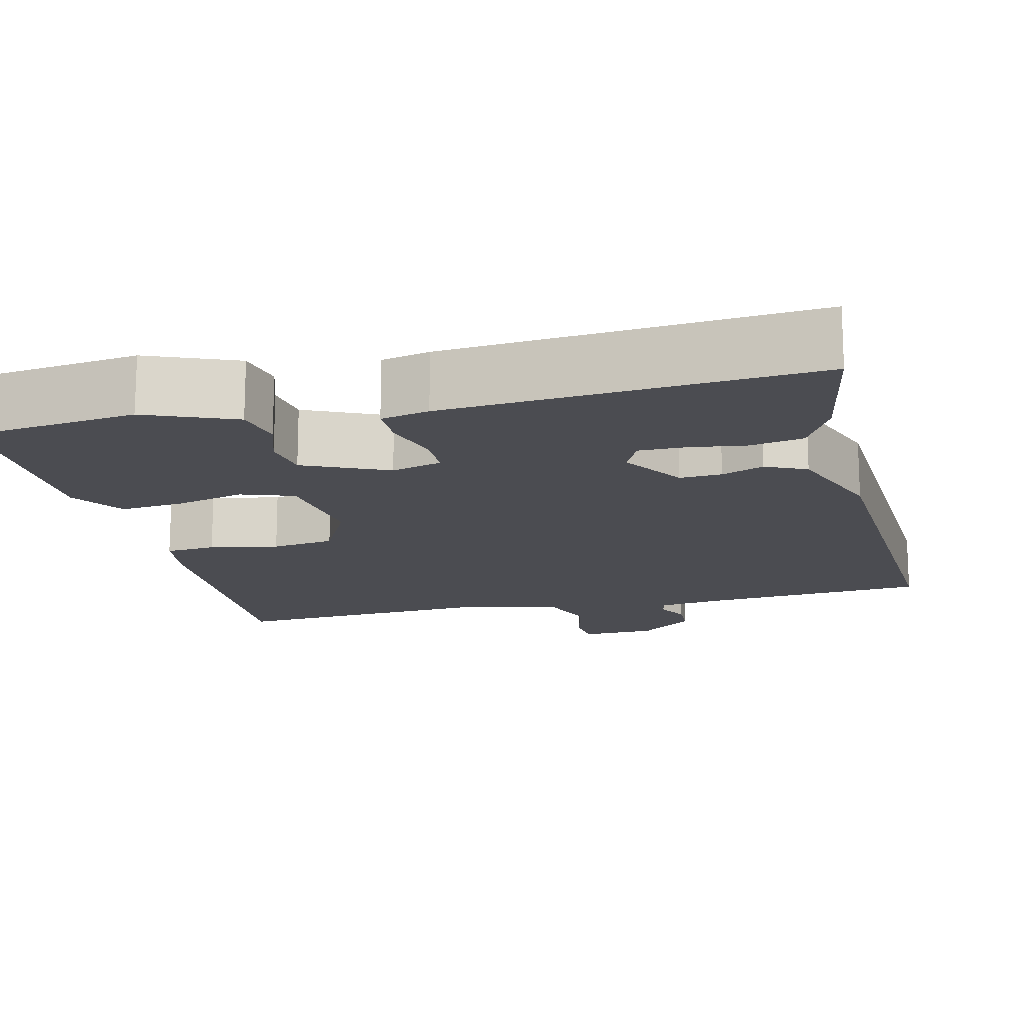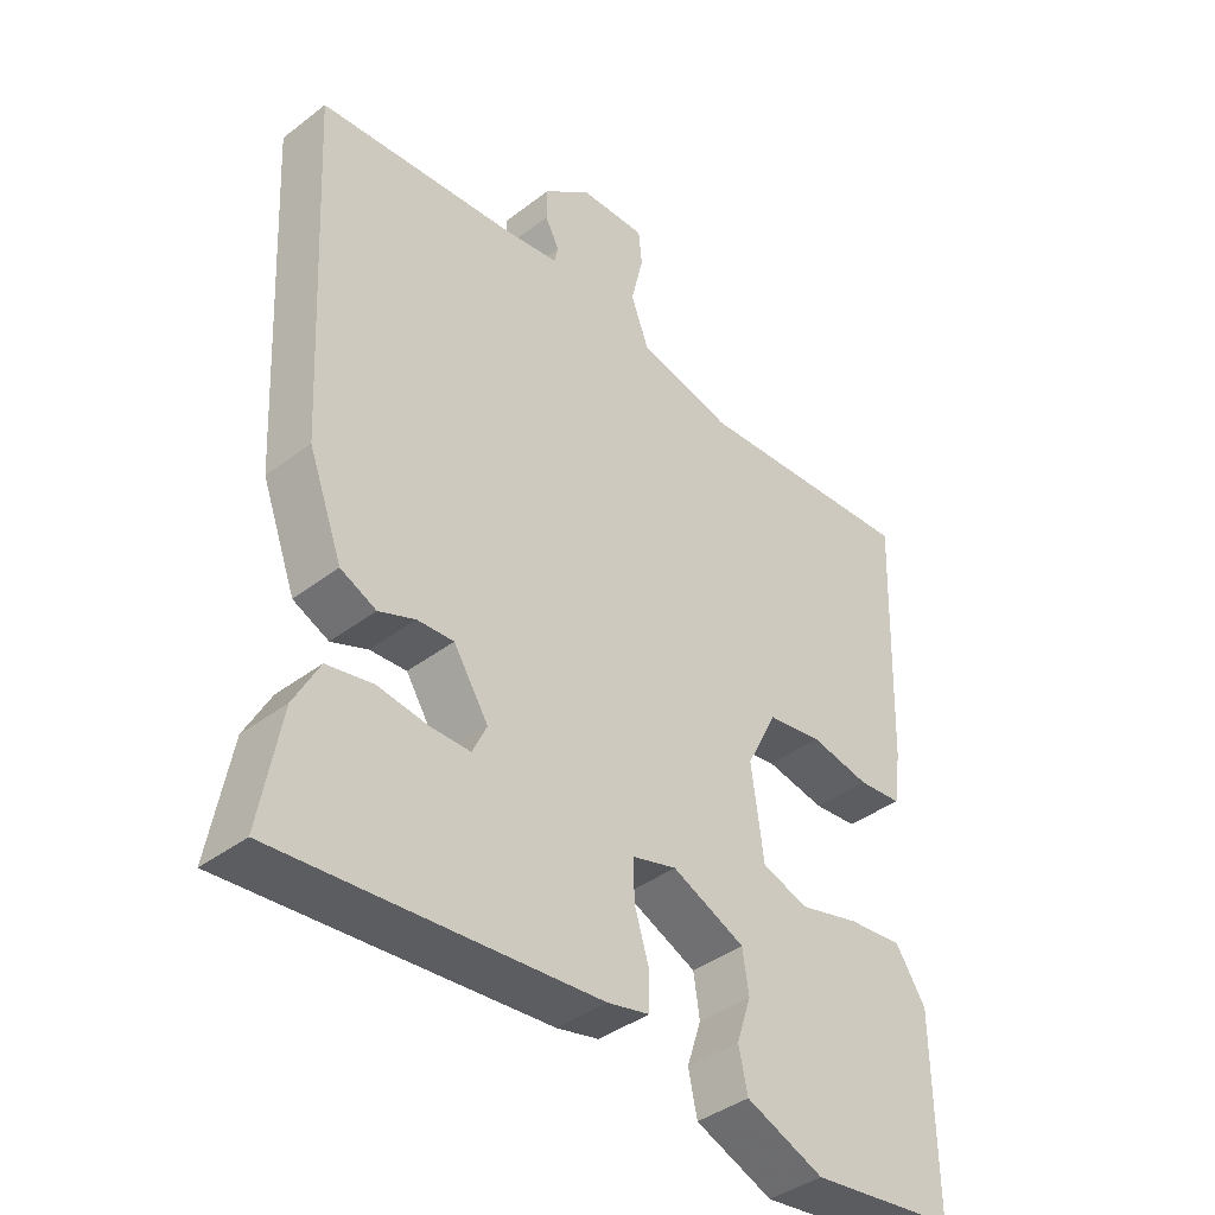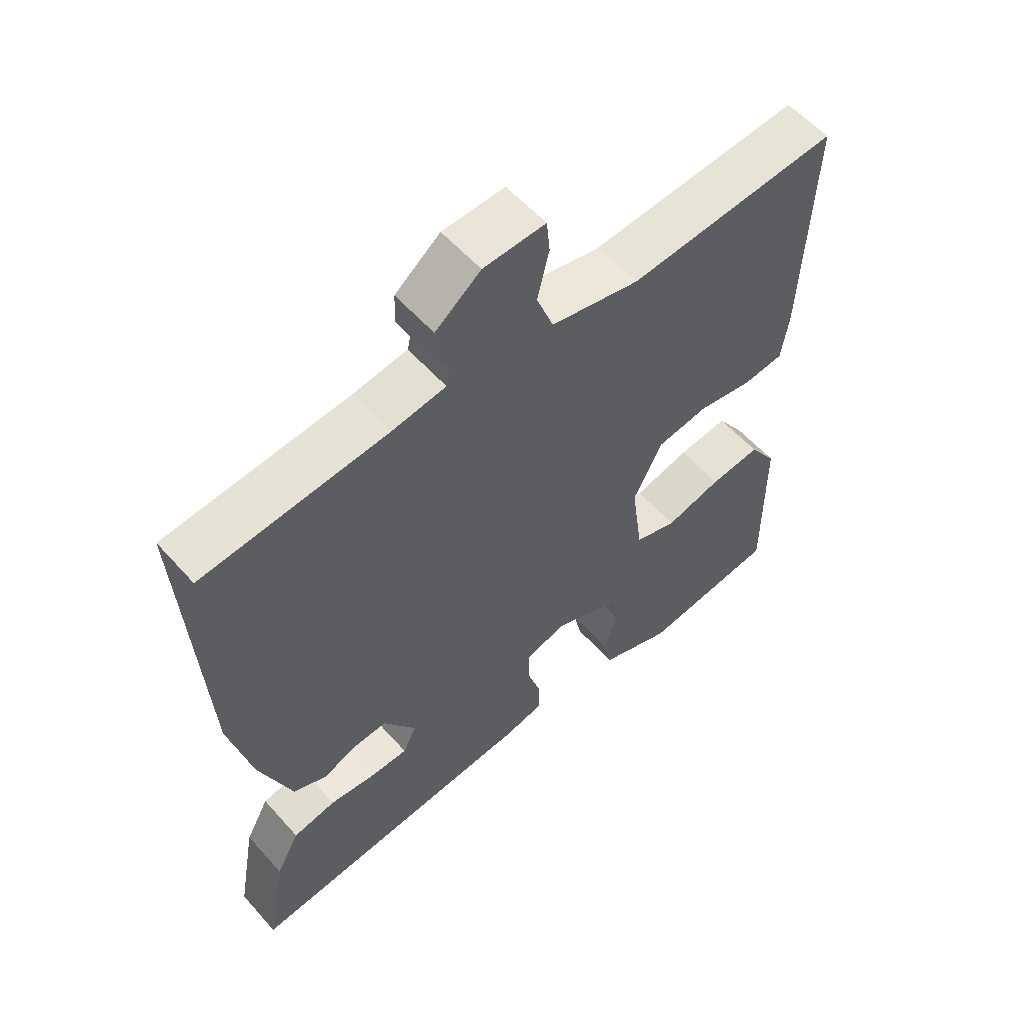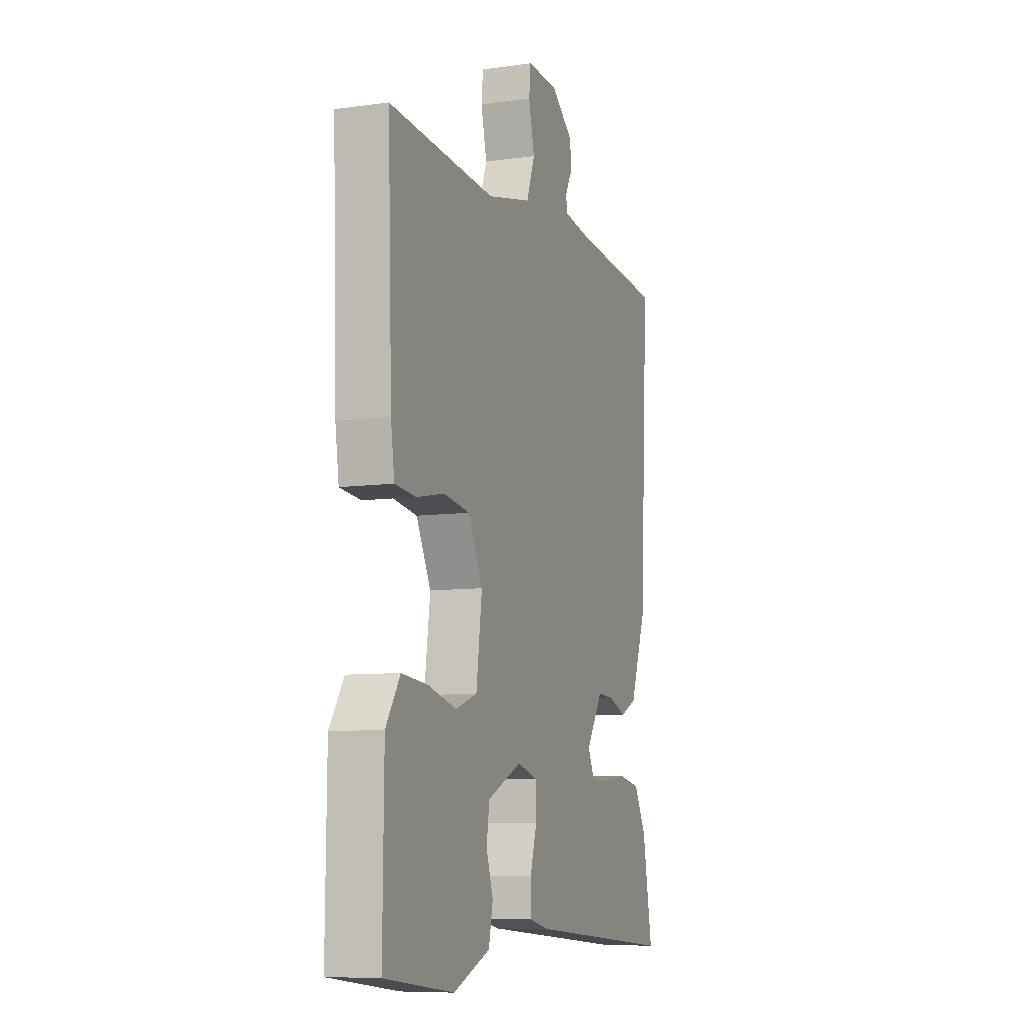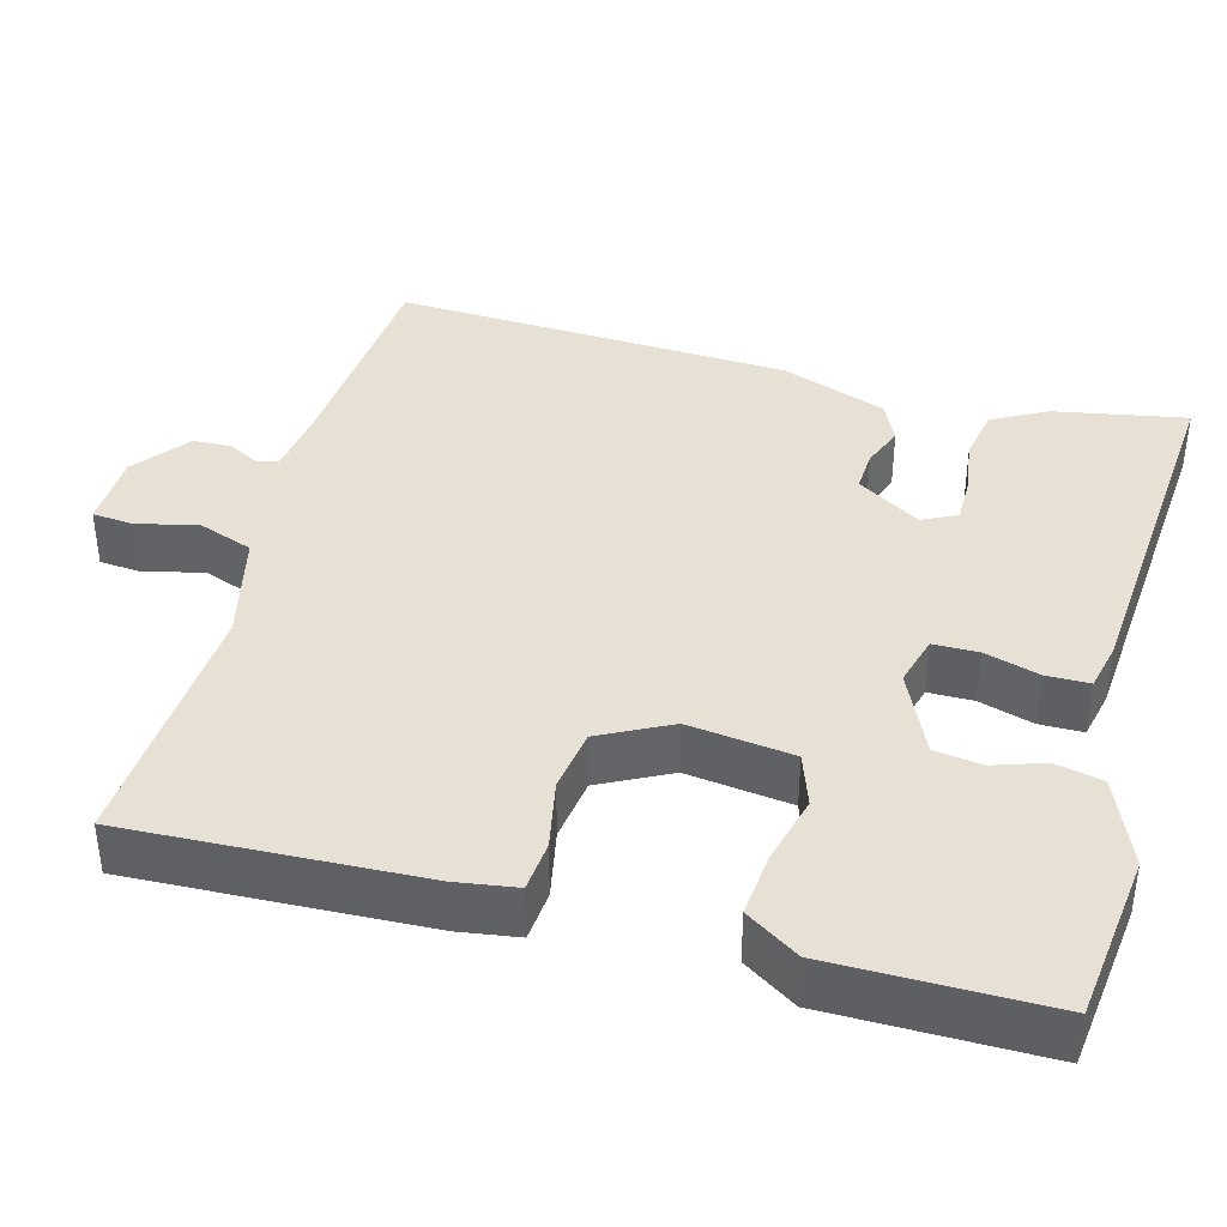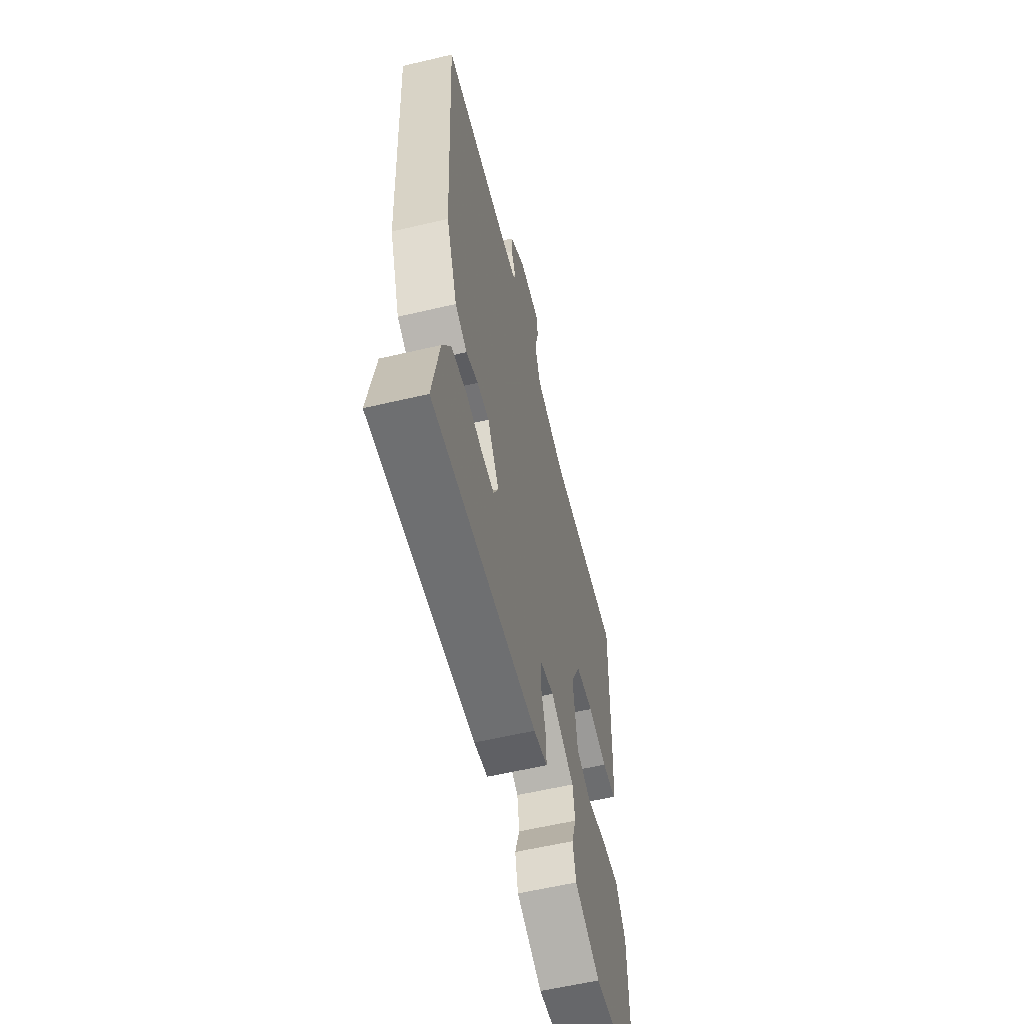
<metadata>
{"format":"obj","ext":"obj","renderer":"f3d","projection":"perspective","resolution":1024,"background":"white","views":[{"elev":-15.5,"azim":-166.6,"up":"+Y"},{"elev":-40.0,"azim":-46.8,"up":"+Z"},{"elev":57.4,"azim":-41.2,"up":"+Z"},{"elev":-8.6,"azim":110.6,"up":"+Z"},{"elev":39.3,"azim":104.9,"up":"+Y"},{"elev":-59.0,"azim":-76.4,"up":"+Z"}]}
</metadata>
<code>
v 0.5 0.07 0.5
v 0.487 0.07 0.13
v 0.476 0.07 0.054
v 0.412 0.07 0.048
v 0.325 0.07 0.065
v 0.245 0.07 0.053
v 0.2 0.07 -0.036
v 0.218 0.07 -0.169
v 0.285 0.07 -0.192
v 0.373 0.07 -0.169
v 0.453 0.07 -0.161
v 0.497 0.07 -0.228
v 0.5 0.07 -0.5
v 0.287 0.07 -0.527
v 0.174 0.07 -0.481
v 0.161 0.07 -0.421
v 0.182 0.07 -0.357
v 0.173 0.07 -0.297
v 0.067 0.07 -0.249
v 0.003 0.07 -0.267
v 0.003 0.07 -0.324
v 0.024 0.07 -0.393
v 0.024 0.07 -0.448
v -0.037 0.07 -0.462
v -0.5 0.07 -0.5
v -0.47 0.07 -0.333
v -0.433 0.07 -0.264
v -0.366 0.07 -0.251
v -0.293 0.07 -0.261
v -0.235 0.07 -0.261
v -0.214 0.07 -0.217
v -0.265 0.07 -0.137
v -0.318 0.07 -0.14
v -0.371 0.07 -0.161
v -0.423 0.07 -0.137
v -0.473 0.07 -0.003
v -0.5 0.07 0.5
v -0.214 0.07 0.524
v -0.131 0.07 0.536
v -0.125 0.07 0.562
v -0.146 0.07 0.601
v -0.145 0.07 0.65
v -0.075 0.07 0.705
v 0.021 0.07 0.708
v 0.026 0.07 0.656
v 0.008 0.07 0.58
v 0.034 0.07 0.51
v 0.172 0.07 0.478
v 0.5 0 0.5
v 0.487 0 0.13
v 0.476 0 0.054
v 0.412 0 0.048
v 0.325 0 0.065
v 0.245 0 0.053
v 0.2 0 -0.036
v 0.218 0 -0.169
v 0.285 0 -0.192
v 0.373 0 -0.169
v 0.453 0 -0.161
v 0.497 0 -0.228
v 0.5 0 -0.5
v 0.287 0 -0.527
v 0.174 0 -0.481
v 0.161 0 -0.421
v 0.182 0 -0.357
v 0.173 0 -0.297
v 0.067 0 -0.249
v 0.003 0 -0.267
v 0.003 0 -0.324
v 0.024 0 -0.393
v 0.024 0 -0.448
v -0.037 0 -0.462
v -0.5 0 -0.5
v -0.47 0 -0.333
v -0.433 0 -0.264
v -0.366 0 -0.251
v -0.293 0 -0.261
v -0.235 0 -0.261
v -0.214 0 -0.217
v -0.265 0 -0.137
v -0.318 0 -0.14
v -0.371 0 -0.161
v -0.423 0 -0.137
v -0.473 0 -0.003
v -0.5 0 0.5
v -0.214 0 0.524
v -0.131 0 0.536
v -0.125 0 0.562
v -0.146 0 0.601
v -0.145 0 0.65
v -0.075 0 0.705
v 0.021 0 0.708
v 0.026 0 0.656
v 0.008 0 0.58
v 0.034 0 0.51
v 0.172 0 0.478
f 44 45 46
f 43 44 46
f 42 43 46
f 41 42 46
f 40 41 46
f 39 40 46 47
f 38 39 47 48
f 37 38 48
f 36 37 48
f 35 36 48
f 34 35 48
f 33 34 48
f 27 28 29
f 26 27 29
f 25 26 29
f 24 25 29
f 23 24 29
f 22 23 29
f 21 22 29
f 20 21 29 30
f 19 20 30 31
f 15 16 17
f 14 15 17
f 13 14 17
f 12 13 17
f 11 12 17
f 10 11 17
f 9 10 17
f 8 9 17 18
f 7 8 18 19
f 3 4 5
f 2 3 5
f 1 2 5
f 48 1 5
f 48 5 6
f 48 6 7
f 33 48 7
f 32 33 7
f 7 19 31 32
f 94 93 92
f 94 92 91
f 94 91 90
f 94 90 89
f 94 89 88
f 95 94 88 87
f 96 95 87 86
f 96 86 85
f 96 85 84
f 96 84 83
f 96 83 82
f 96 82 81
f 77 76 75
f 77 75 74
f 77 74 73
f 77 73 72
f 77 72 71
f 77 71 70
f 77 70 69
f 78 77 69 68
f 79 78 68 67
f 65 64 63
f 65 63 62
f 65 62 61
f 65 61 60
f 65 60 59
f 65 59 58
f 65 58 57
f 66 65 57 56
f 67 66 56 55
f 53 52 51
f 53 51 50
f 53 50 49
f 53 49 96
f 54 53 96
f 55 54 96
f 55 96 81
f 55 81 80
f 80 79 67 55
f 1 49 50 2
f 2 50 51 3
f 3 51 52 4
f 4 52 53 5
f 5 53 54 6
f 6 54 55 7
f 7 55 56 8
f 8 56 57 9
f 9 57 58 10
f 10 58 59 11
f 11 59 60 12
f 12 60 61 13
f 13 61 62 14
f 14 62 63 15
f 15 63 64 16
f 16 64 65 17
f 17 65 66 18
f 18 66 67 19
f 19 67 68 20
f 20 68 69 21
f 21 69 70 22
f 22 70 71 23
f 23 71 72 24
f 24 72 73 25
f 25 73 74 26
f 26 74 75 27
f 27 75 76 28
f 28 76 77 29
f 29 77 78 30
f 30 78 79 31
f 31 79 80 32
f 32 80 81 33
f 33 81 82 34
f 34 82 83 35
f 35 83 84 36
f 36 84 85 37
f 37 85 86 38
f 38 86 87 39
f 39 87 88 40
f 40 88 89 41
f 41 89 90 42
f 42 90 91 43
f 43 91 92 44
f 44 92 93 45
f 45 93 94 46
f 46 94 95 47
f 47 95 96 48
f 48 96 49 1

</code>
